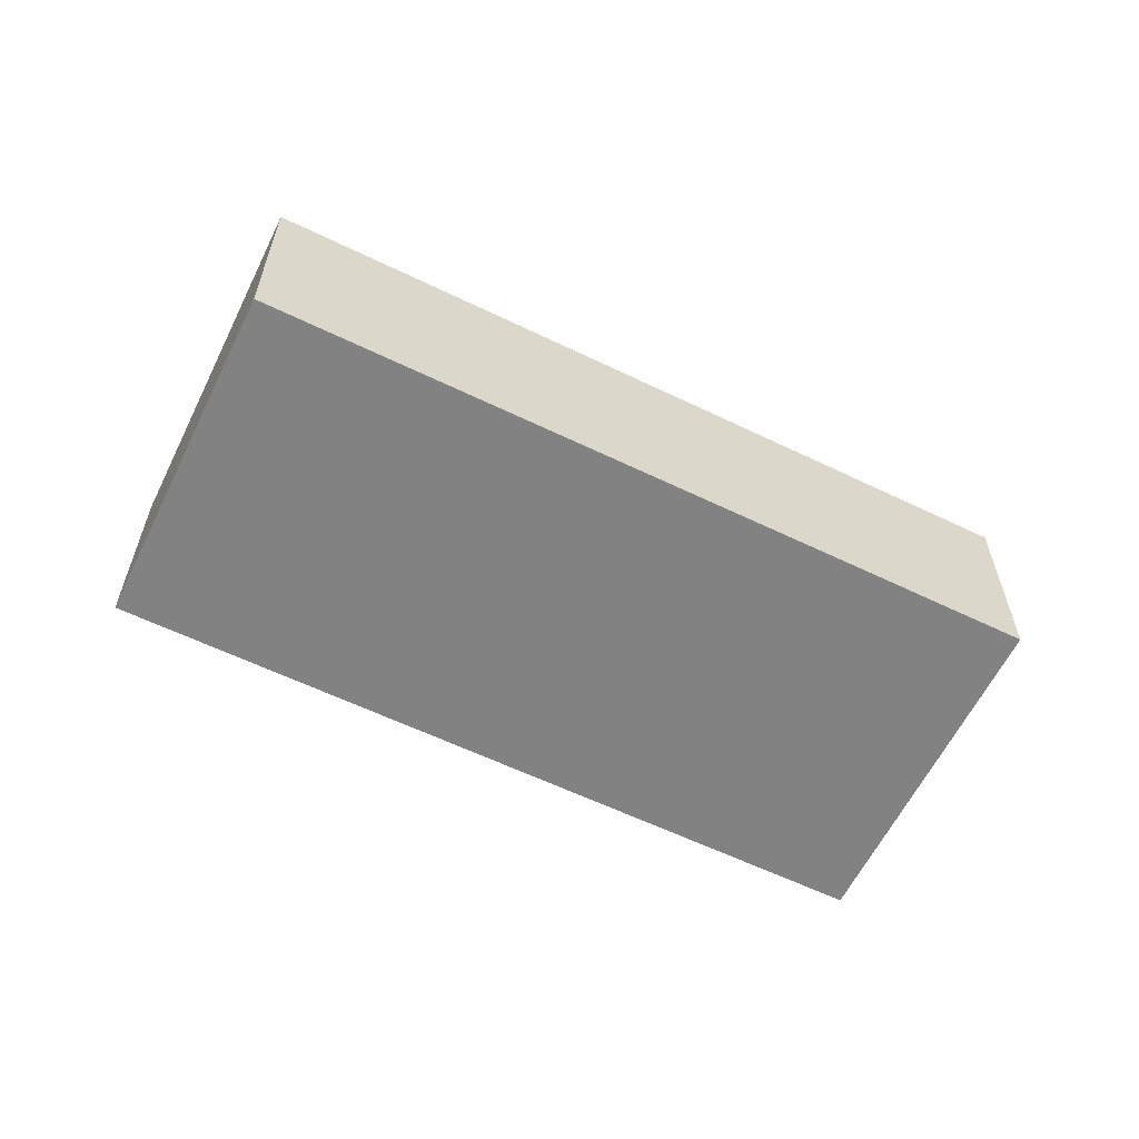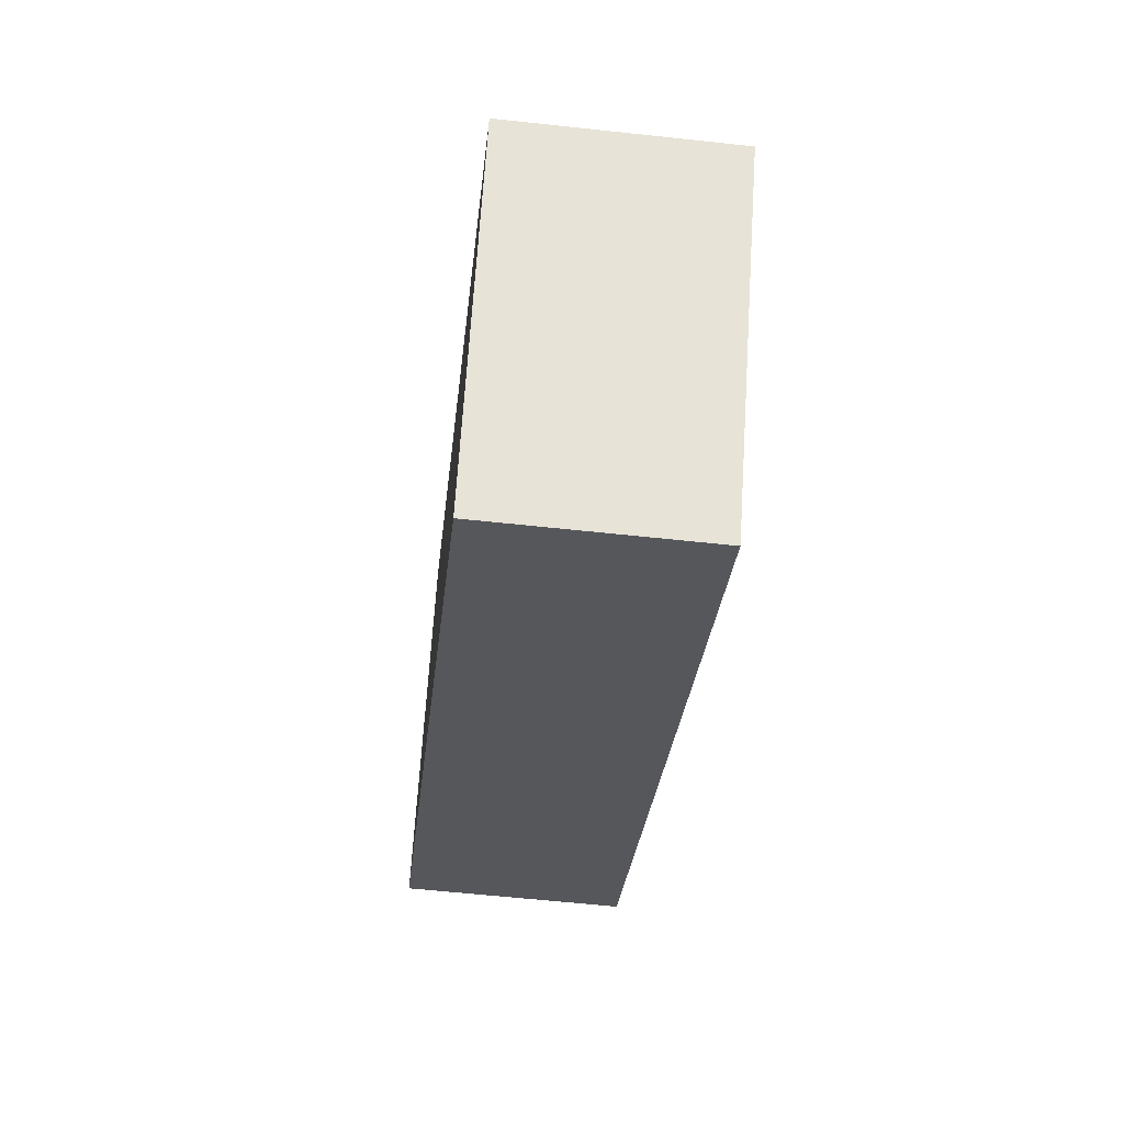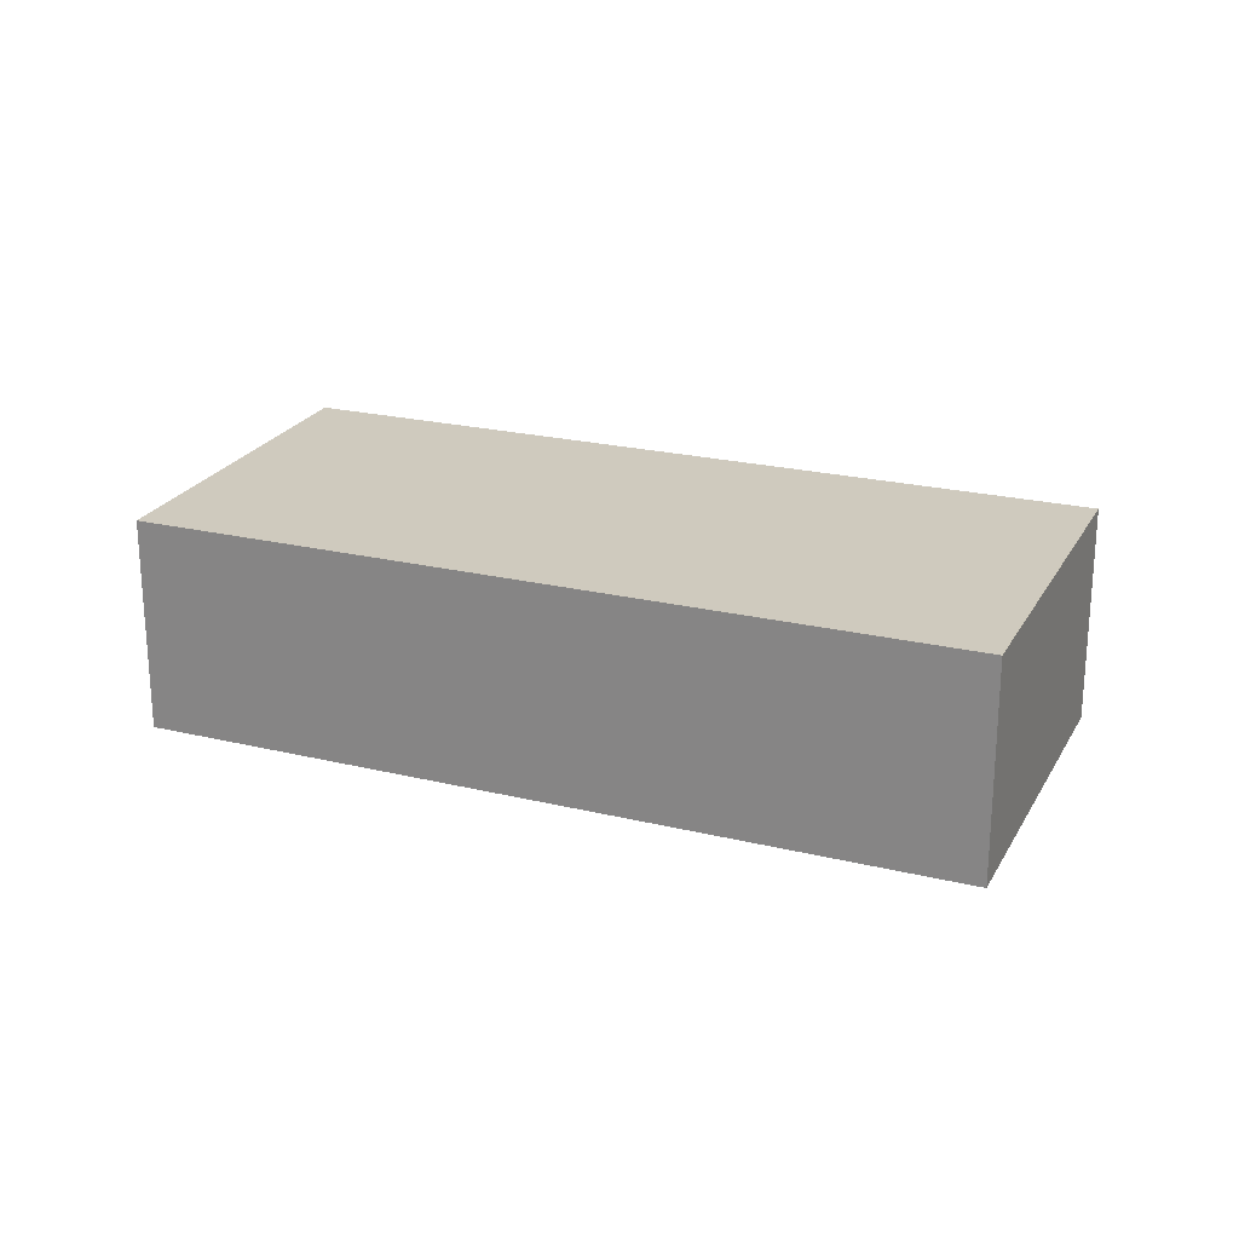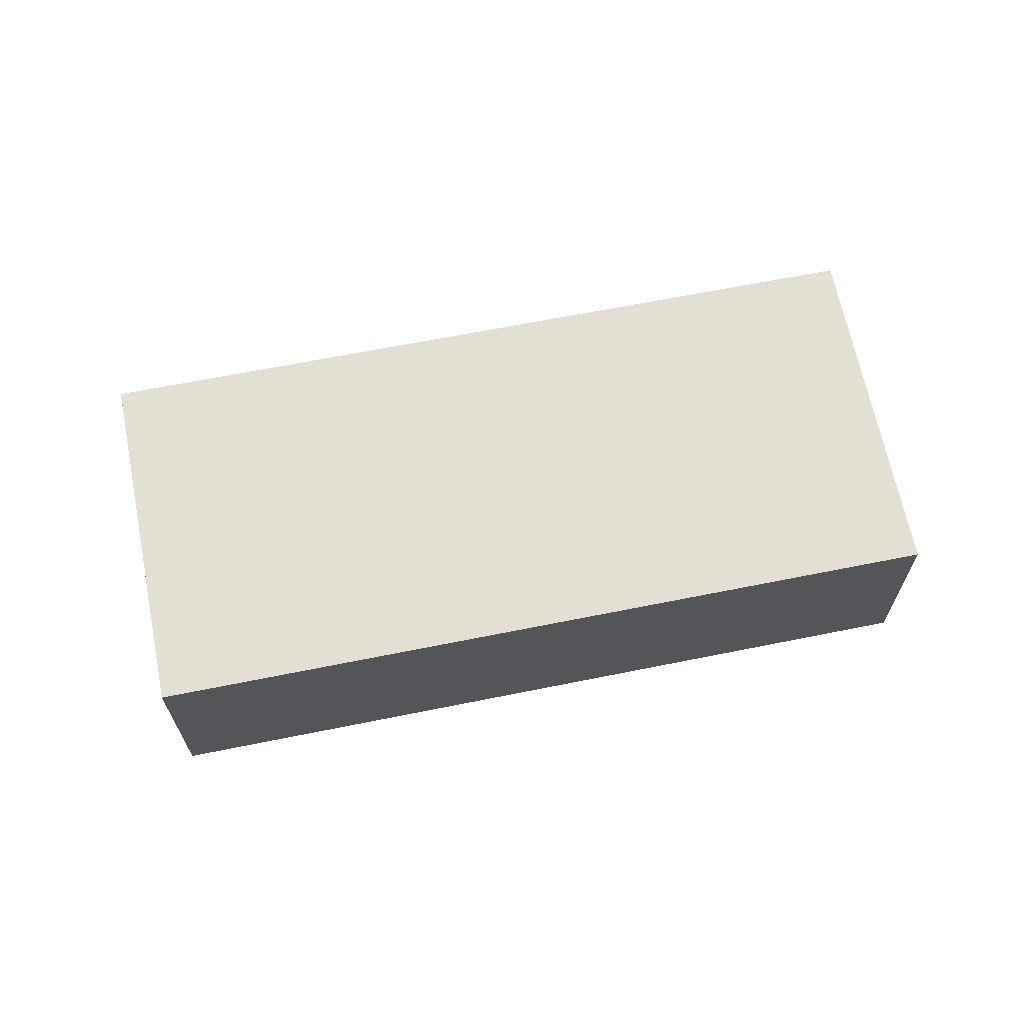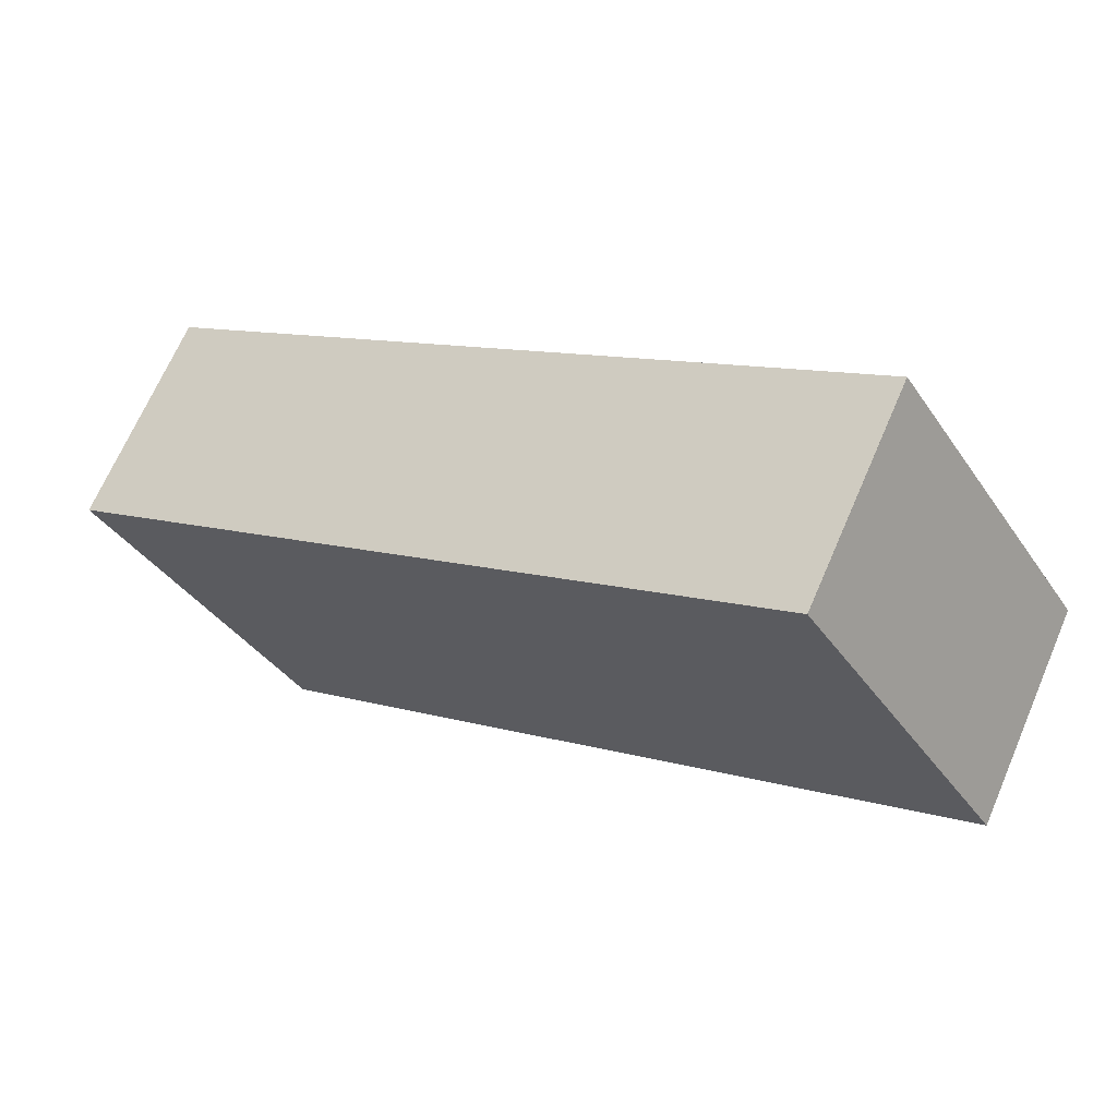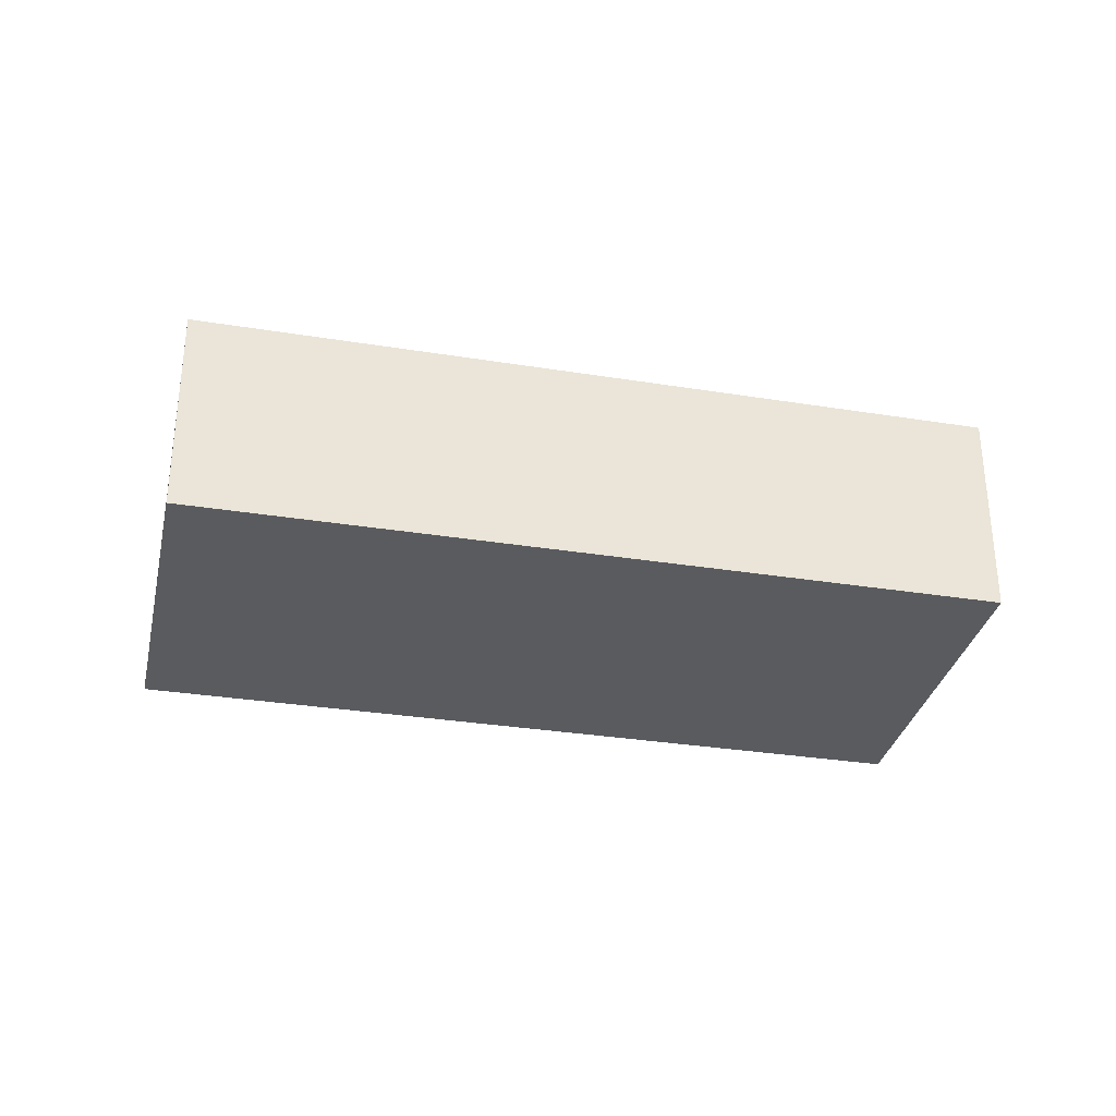
<metadata>
{"format":"obj","ext":"obj","renderer":"f3d","projection":"perspective","resolution":1024,"background":"white","views":[{"elev":-60.9,"azim":-173.8,"up":"+Z"},{"elev":-59.1,"azim":-96.4,"up":"+Y"},{"elev":23.0,"azim":54.8,"up":"+Z"},{"elev":66.7,"azim":-159.0,"up":"+Z"},{"elev":67.7,"azim":23.3,"up":"+Y"},{"elev":-32.4,"azim":-160.1,"up":"+Z"}]}
</metadata>
<code>
v -2419 -70.81 2.657
v -2411 -65.34 2.682
v -2408 -69.16 2.661
v -2417 -74.59 2.636
v -2408 -69.17 2.661
v -2411 -65.36 2.682
v -2419 -71.76 2.652
v -2410 -66.33 2.677
v -2410 -66.32 2.677
v -2411 -66.95 2.674
v -2412 -65.98 2.679
v -2409 -69.79 2.658
v -2411 -67.48 2.671
v -2418 -72.32 2.649
v -2410 -66.87 2.674
v -2418 -72.31 2.649
v -2417 -74.58 2.636
v -2419 -71.75 2.652
v -2410 -66.85 2.674
v -2419 -70.8 2.657
v -2411 -65.36 2.682
v -2412 -65.98 2.679
v -2411 -65.35 2.682
v -2419 -70.81 2.657
v -2419 -70.81 2.657
v -2417 -74.57 2.636
v -2417 -74.57 2.636
v -2409 -69.77 2.658
v -2408 -69.15 2.661
v -2408 -69.14 2.661
v -2419 -70.8 2.657
v -2419 -70.81 2.657
v -2419 -70.81 0
v -2419 -70.8 0
v -2411 -65.35 2.682
v -2411 -65.34 2.682
v -2411 -65.34 -4.441e-16
v -2411 -65.35 0
v -2408 -69.17 2.661
v -2408 -69.16 2.661
v -2408 -69.16 4.441e-16
v -2408 -69.17 0
v -2417 -74.57 2.636
v -2417 -74.59 2.636
v -2417 -74.59 0
v -2417 -74.57 0
v -2409 -69.79 2.658
v -2408 -69.17 2.661
v -2408 -69.17 0
v -2409 -69.79 0
v -2411 -65.34 2.682
v -2411 -65.36 2.682
v -2411 -65.36 0
v -2411 -65.34 -4.441e-16
v -2419 -70.81 2.657
v -2419 -71.76 2.652
v -2419 -71.76 0
v -2419 -70.81 0
v -2410 -66.85 2.674
v -2410 -66.32 2.677
v -2410 -66.32 0
v -2410 -66.85 0
v -2411 -65.36 2.682
v -2412 -65.98 2.679
v -2412 -65.98 0
v -2411 -65.36 0
v -2417 -74.58 2.636
v -2409 -69.79 2.658
v -2409 -69.79 0
v -2417 -74.58 0
v -2419 -71.76 2.652
v -2418 -72.32 2.649
v -2418 -72.32 0
v -2419 -71.76 0
v -2417 -74.59 2.636
v -2417 -74.58 2.636
v -2417 -74.58 0
v -2417 -74.59 0
v -2408 -69.14 2.661
v -2410 -66.85 2.674
v -2410 -66.85 0
v -2408 -69.14 0
v -2412 -65.98 2.679
v -2419 -70.8 2.657
v -2419 -70.8 0
v -2412 -65.98 0
v -2410 -66.32 2.677
v -2411 -65.35 2.682
v -2411 -65.35 0
v -2410 -66.32 0
v -2419 -70.81 2.657
v -2419 -70.81 2.657
v -2419 -70.81 0
v -2419 -70.81 0
v -2418 -72.32 2.649
v -2417 -74.57 2.636
v -2417 -74.57 0
v -2418 -72.32 0
v -2408 -69.16 2.661
v -2408 -69.14 2.661
v -2408 -69.14 0
v -2408 -69.16 4.441e-16
v -2419 -70.81 0
v -2411 -65.34 0
v -2408 -69.16 0
v -2417 -74.59 0
f 15 8 9 19
f 13 10 8 15
f 22 11 6 21
f 21 6 2 23
f 25 1 20 24
f 16 14 7 18
f 27 17 4 26
f 29 5 12 28
f 28 12 17 27
f 18 10 13 16
f 30 3 5 29
f 24 20 11 22
f 21 8 10 22
f 23 9 8 21
f 24 18 7 25
f 22 10 18 24
f 26 14 16 27
f 28 13 15 29
f 27 16 13 28
f 29 15 19 30
f 32 33 34 31
f 36 37 38 35
f 40 41 42 39
f 44 45 46 43
f 48 49 50 47
f 52 53 54 51
f 56 57 58 55
f 60 61 62 59
f 64 65 66 63
f 68 69 70 67
f 72 73 74 71
f 76 77 78 75
f 80 81 82 79
f 84 85 86 83
f 88 89 90 87
f 92 93 94 91
f 96 97 98 95
f 100 101 102 99
f 104 105 106 103

</code>
